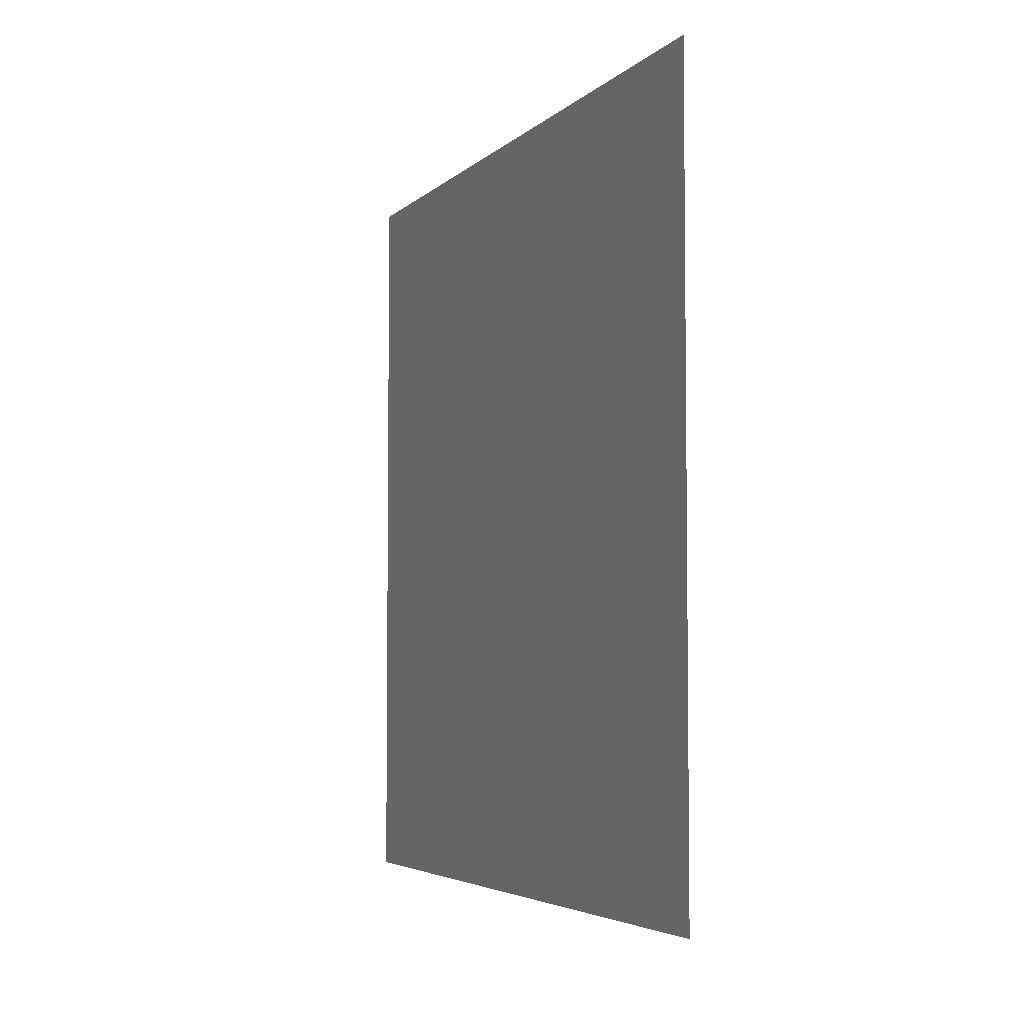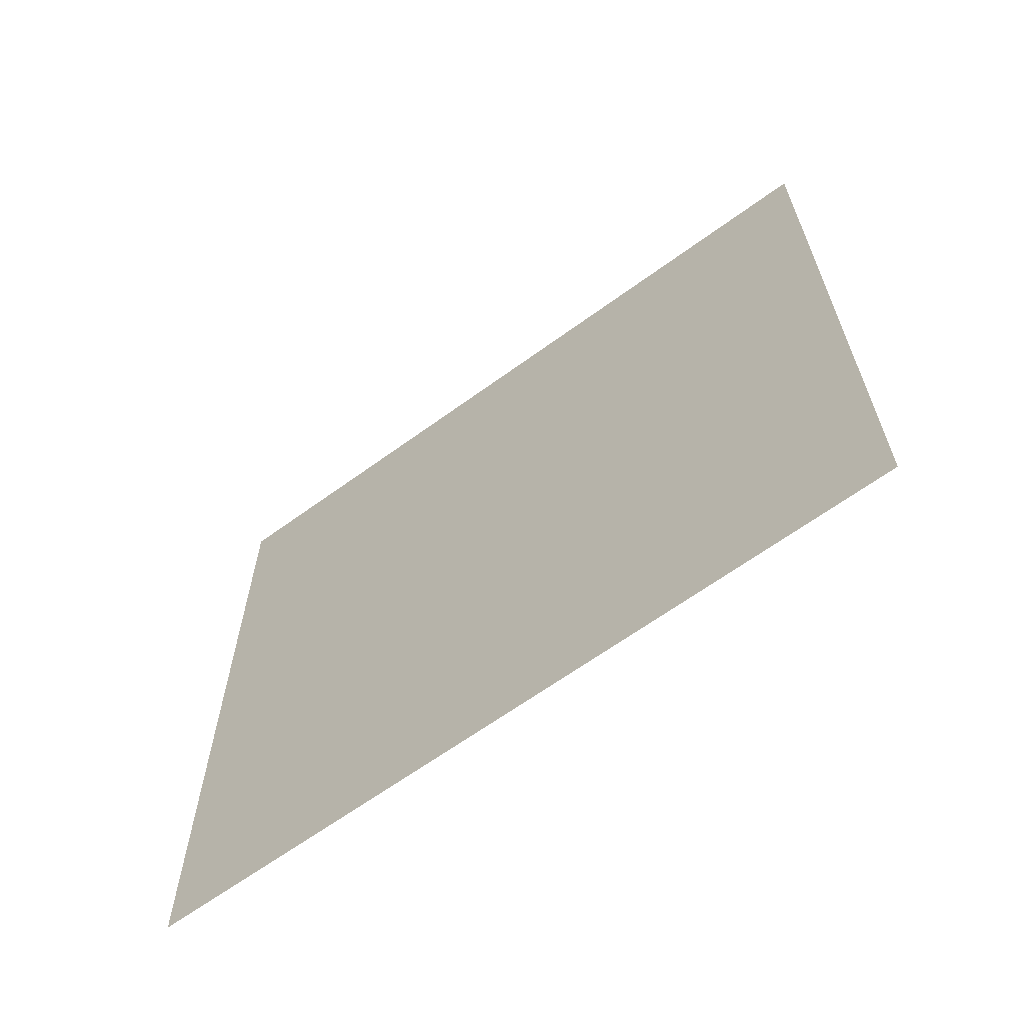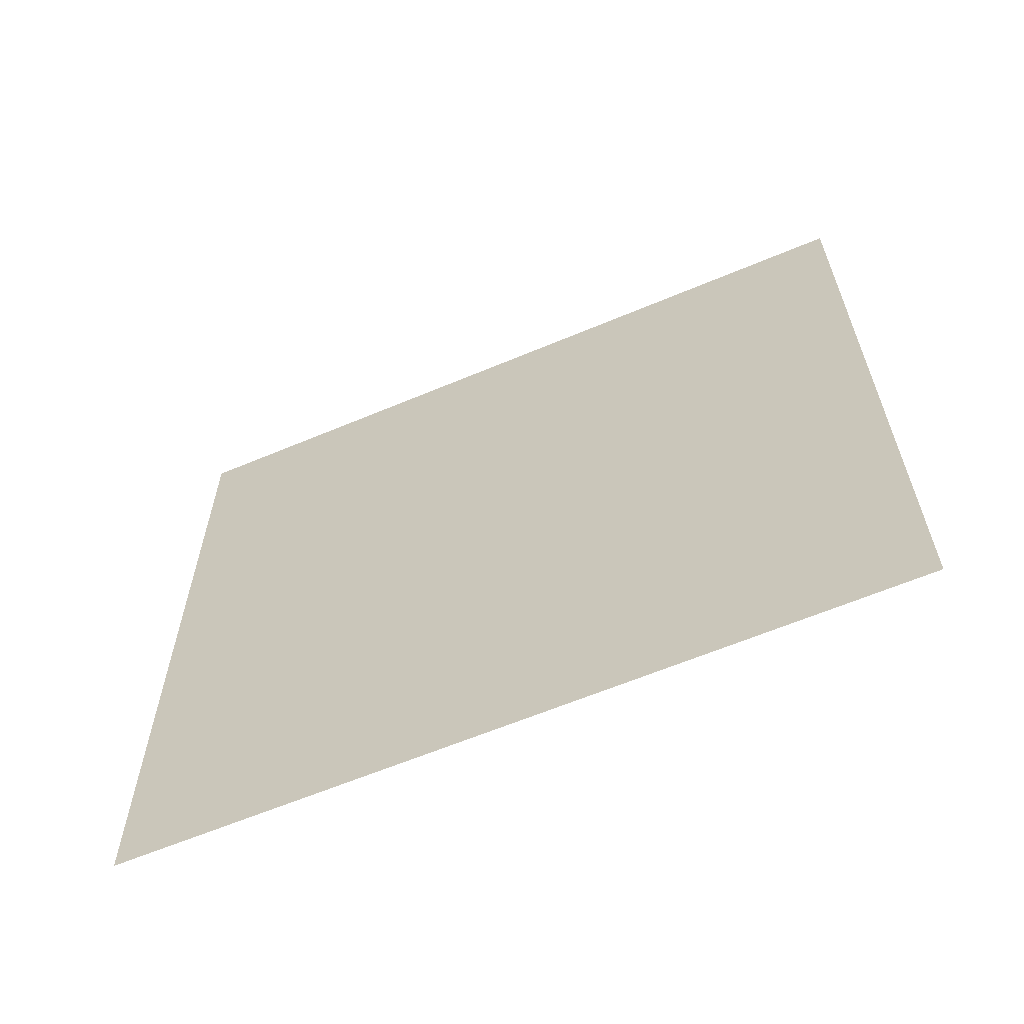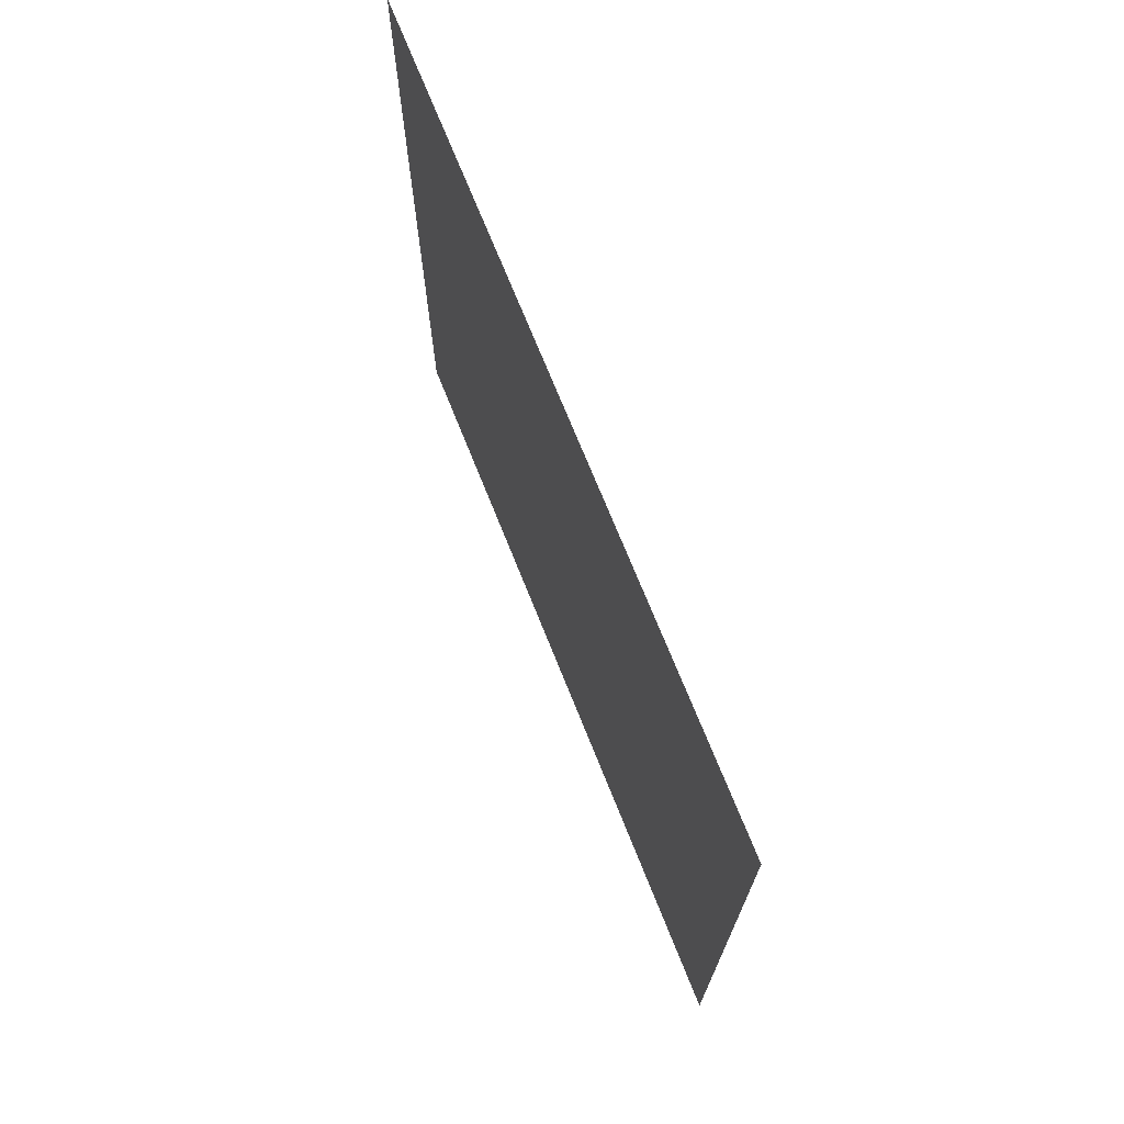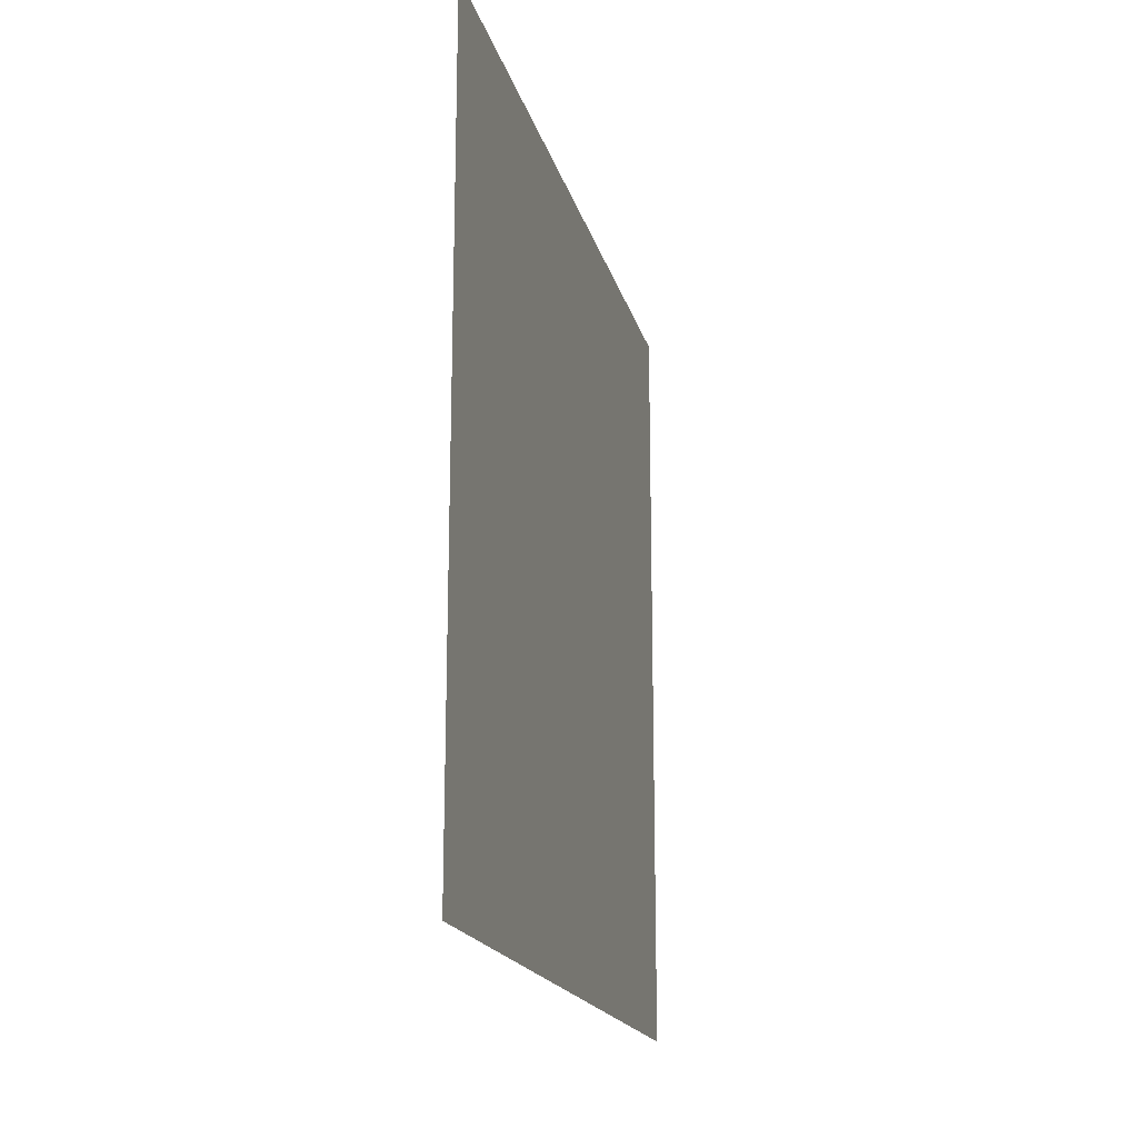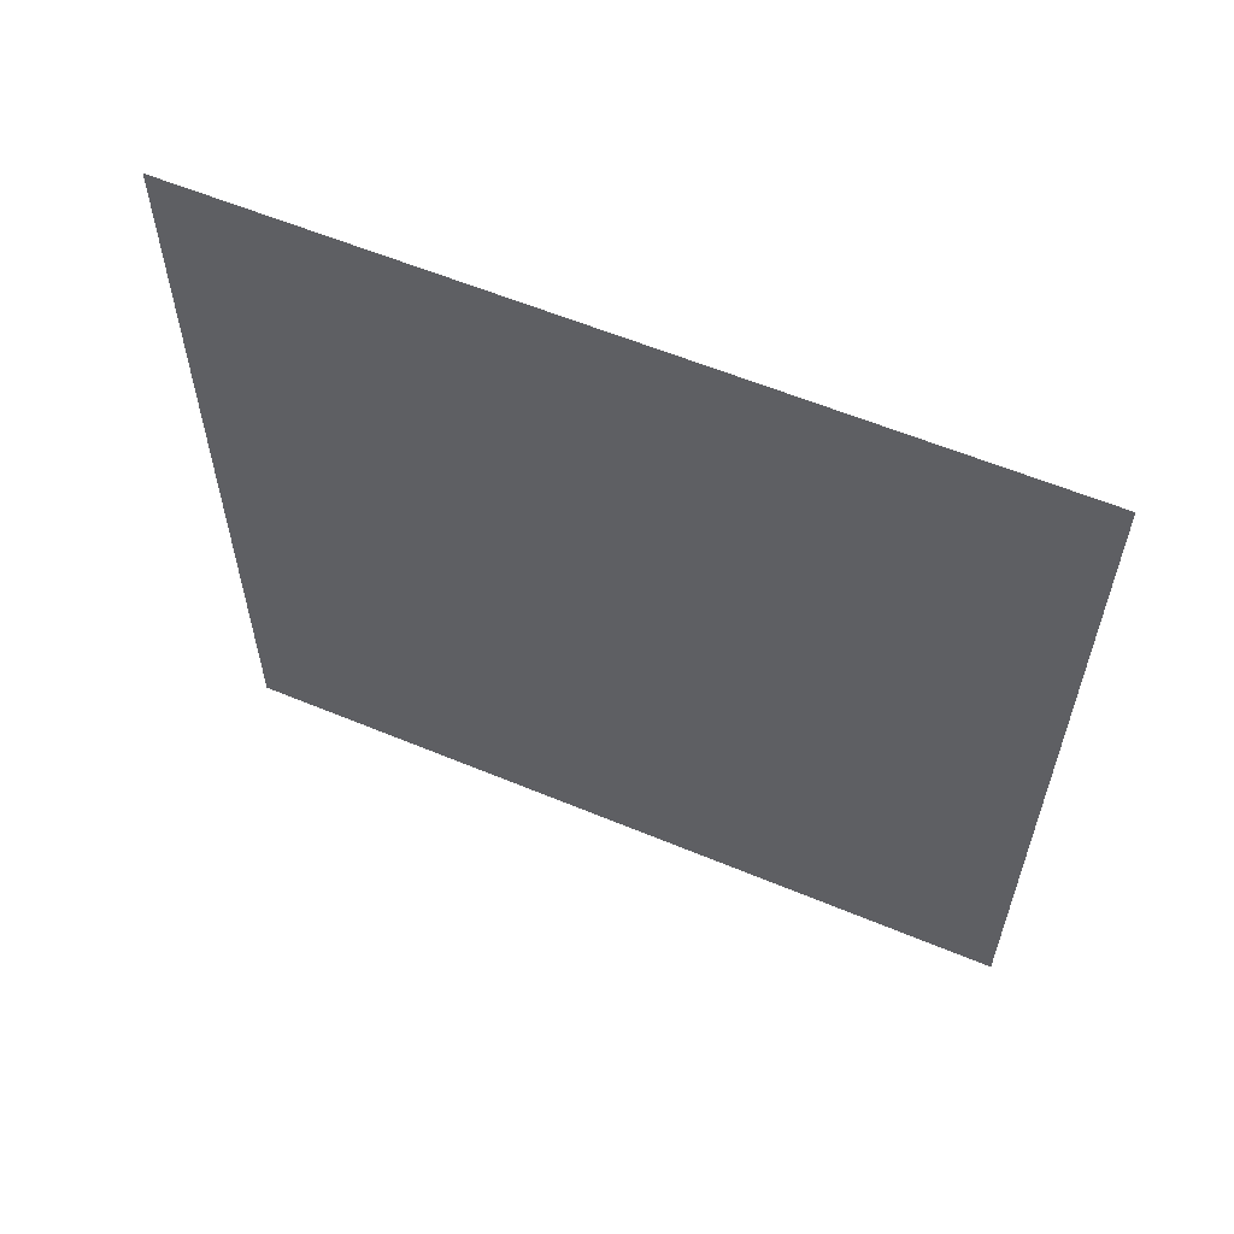
<metadata>
{"format":"obj","ext":"obj","renderer":"f3d","projection":"perspective","resolution":1024,"background":"white","views":[{"elev":-4.5,"azim":-22.6,"up":"+Z"},{"elev":-64.0,"azim":126.4,"up":"+Y"},{"elev":-62.0,"azim":-66.8,"up":"+Z"},{"elev":71.5,"azim":-21.8,"up":"+Z"},{"elev":-18.1,"azim":13.5,"up":"+Y"},{"elev":58.5,"azim":113.3,"up":"+Z"}]}
</metadata>
<code>
o mesh149/mesh149-geometry#mesh149-geometry
v -0.5145 -0.3722 -0.06919
v -0.5145 -0.3807 -0.07766
v -0.5145 -0.3722 -0.07766
v -0.5145 -0.3807 -0.06919
f 1 2 3
f 2 1 4
f 3 2 1
f 4 1 2

</code>
